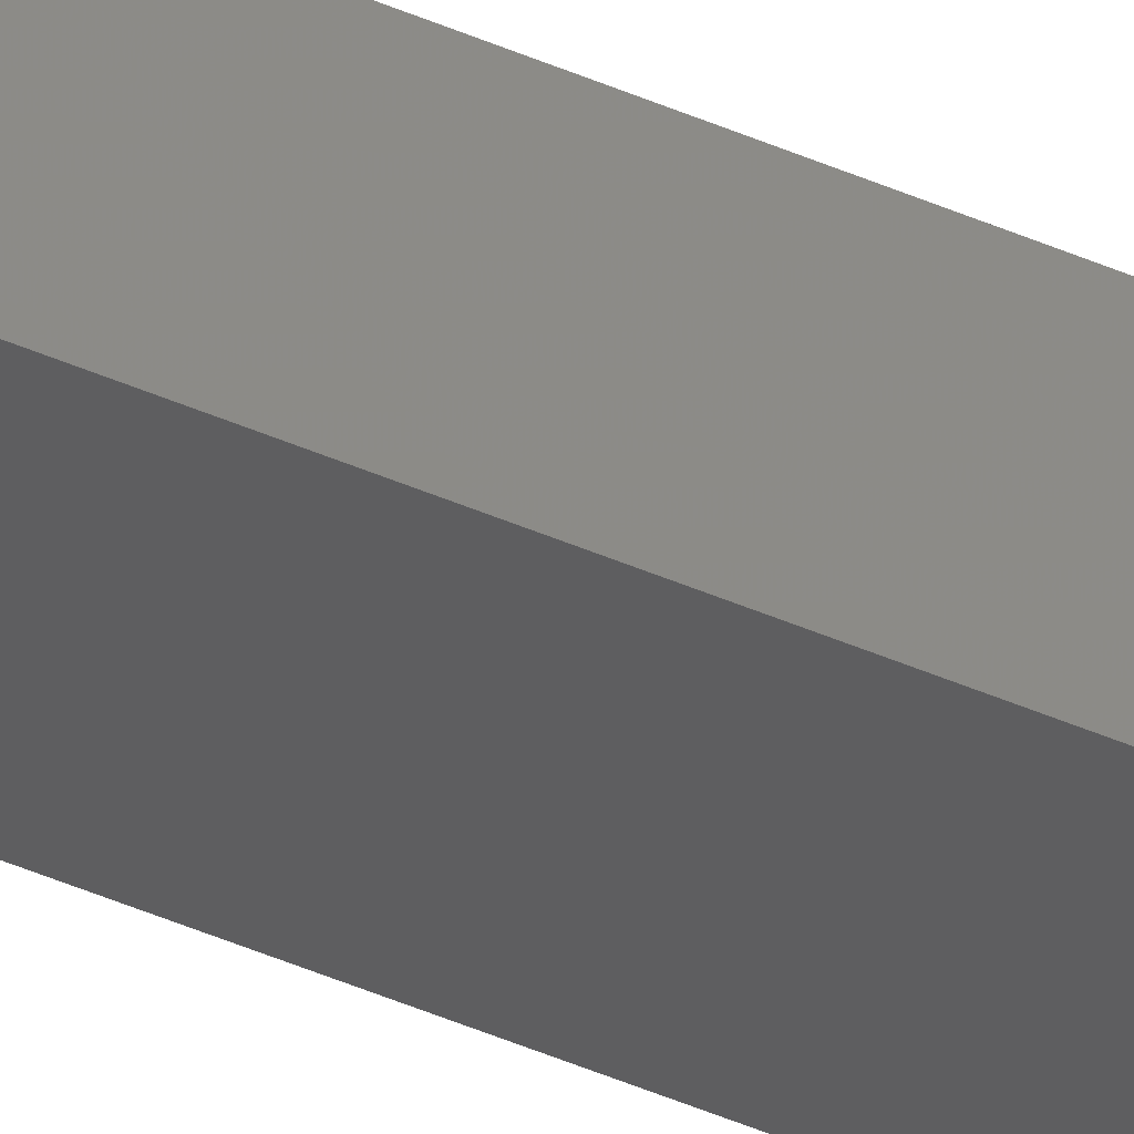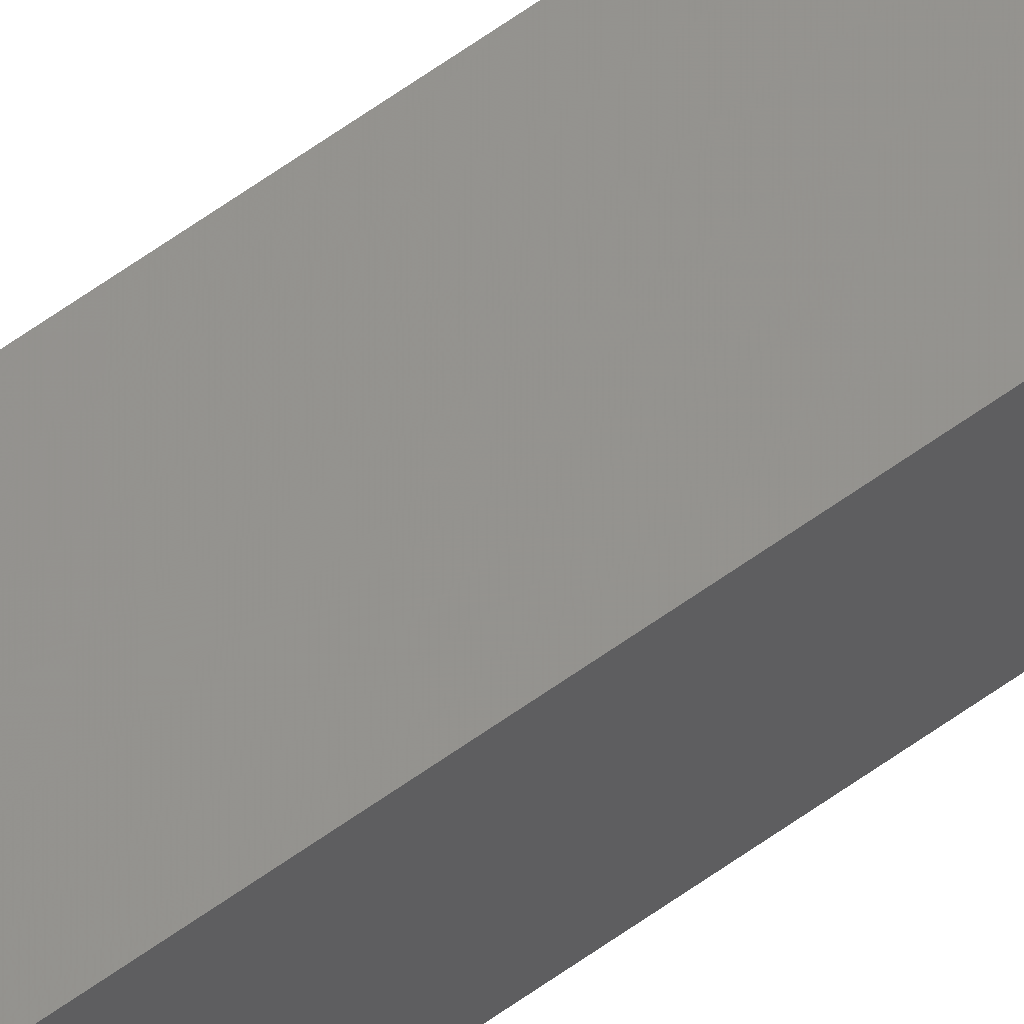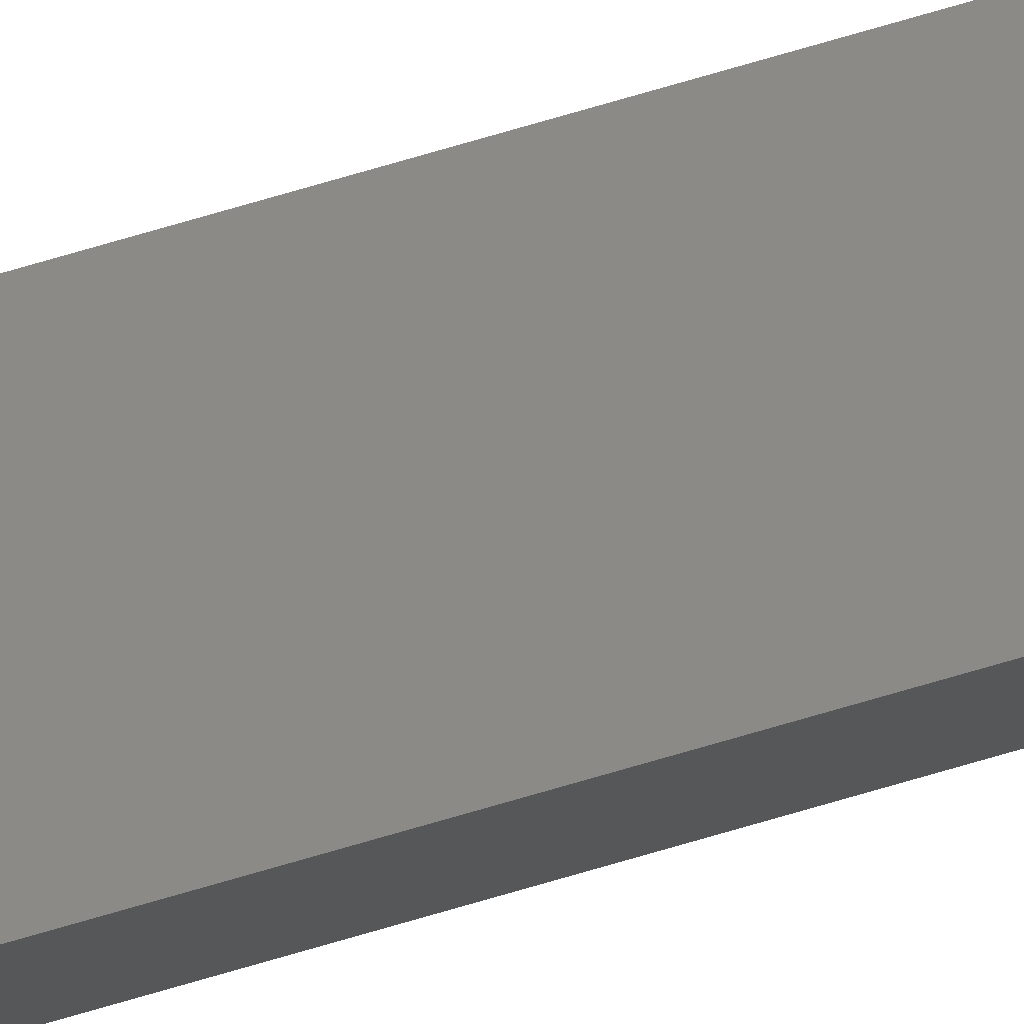
<metadata>
{"format":"stl","ext":"stl","renderer":"f3d","projection":"perspective","resolution":1024,"background":"white","views":[{"elev":-31.4,"azim":55.4,"up":"+Y"},{"elev":65.0,"azim":54.4,"up":"+Y"},{"elev":73.8,"azim":-106.3,"up":"+Y"}]}
</metadata>
<code>
# stl→obj: 16 verts, 28 faces
v 9.818 -3.857 -88.23
v 9.818 -3.857 -91.8
v 9.838 -3.855 -91.8
v 9.838 -3.855 -88.23
v 9.857 -3.853 -91.8
v 9.857 -3.853 -88.23
v 9.877 -3.851 -91.8
v 9.877 -3.851 -88.23
v 9.872 -3.801 -88.23
v 9.872 -3.801 -91.8
v 9.812 -3.807 -91.8
v 9.812 -3.807 -88.23
v 9.832 -3.805 -91.8
v 9.832 -3.805 -88.23
v 9.852 -3.803 -91.8
v 9.852 -3.803 -88.23
f 1 2 3
f 4 3 5
f 4 1 3
f 6 5 7
f 6 4 5
f 8 6 7
f 9 8 7
f 9 7 10
f 11 12 13
f 13 14 15
f 12 14 13
f 14 16 15
f 15 9 10
f 16 9 15
f 1 12 11
f 1 11 2
f 16 8 9
f 16 6 8
f 14 4 16
f 16 4 6
f 12 1 14
f 14 1 4
f 7 15 10
f 5 13 15
f 5 15 7
f 3 13 5
f 2 11 13
f 2 13 3

</code>
